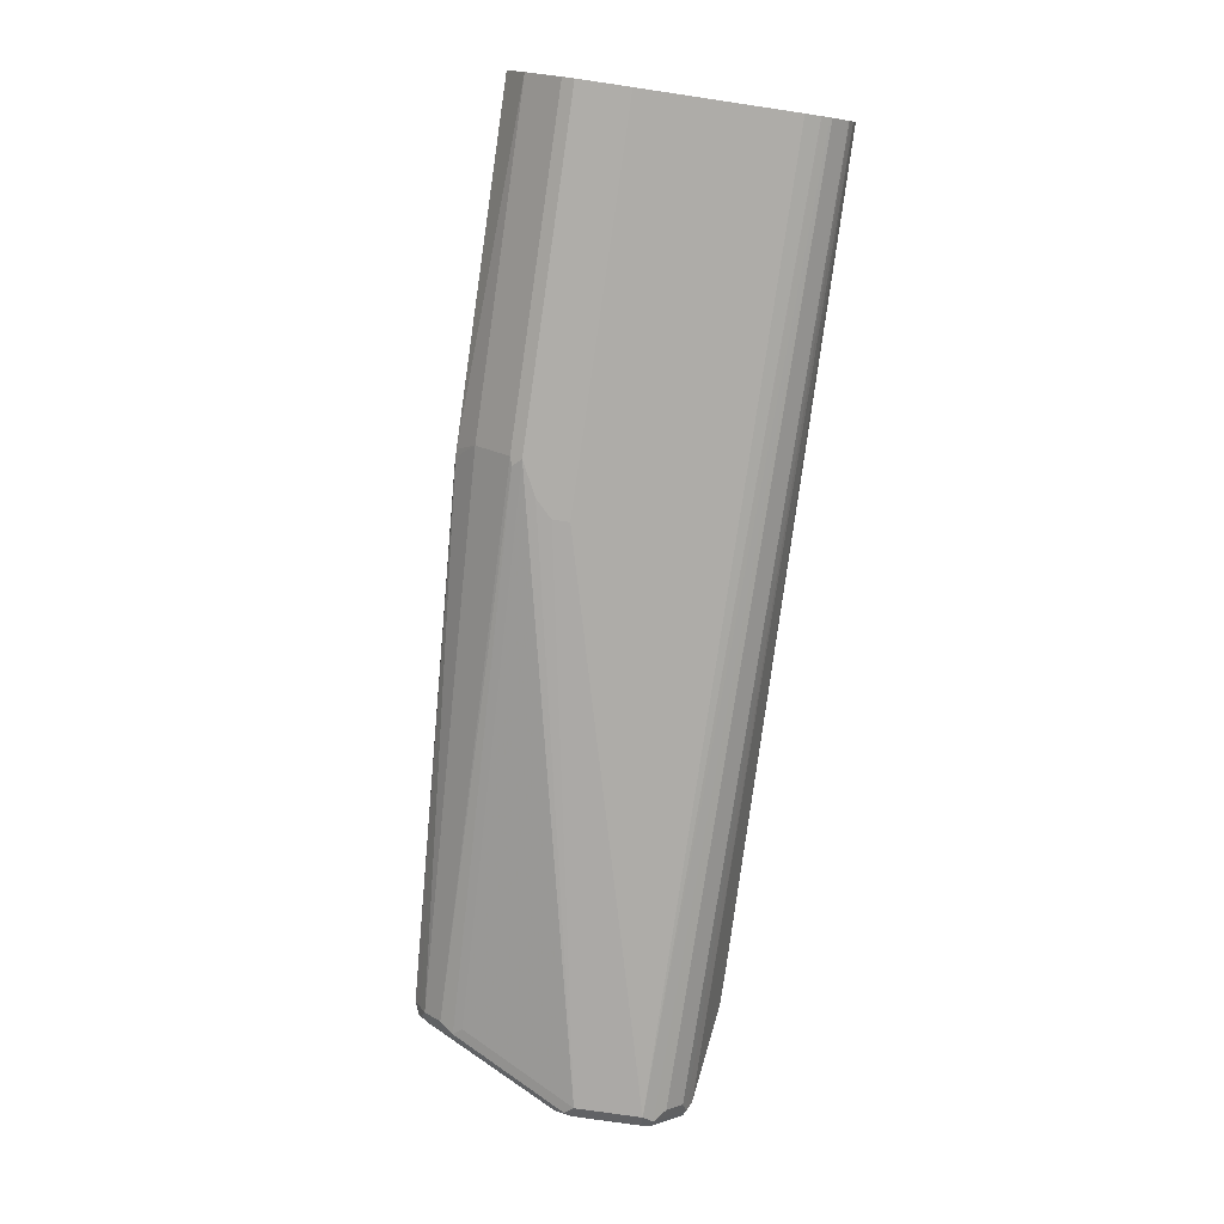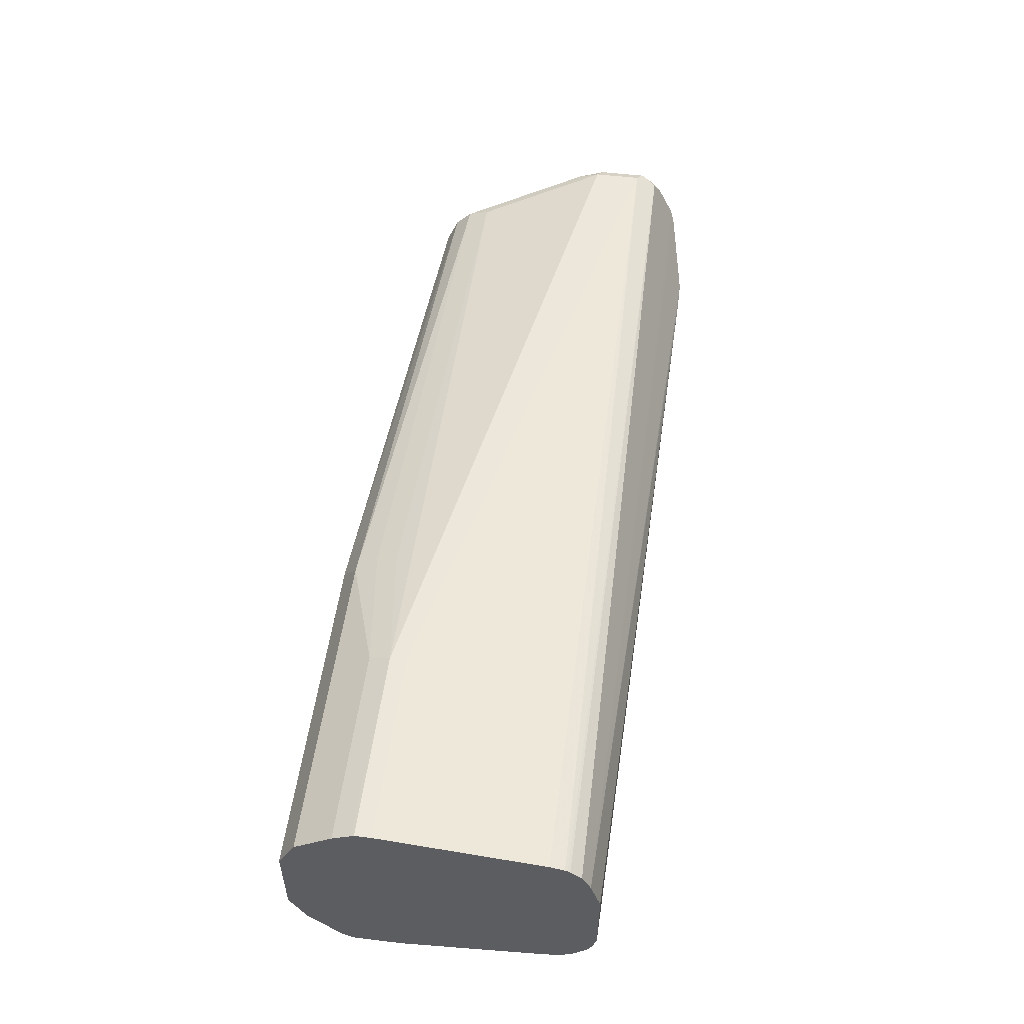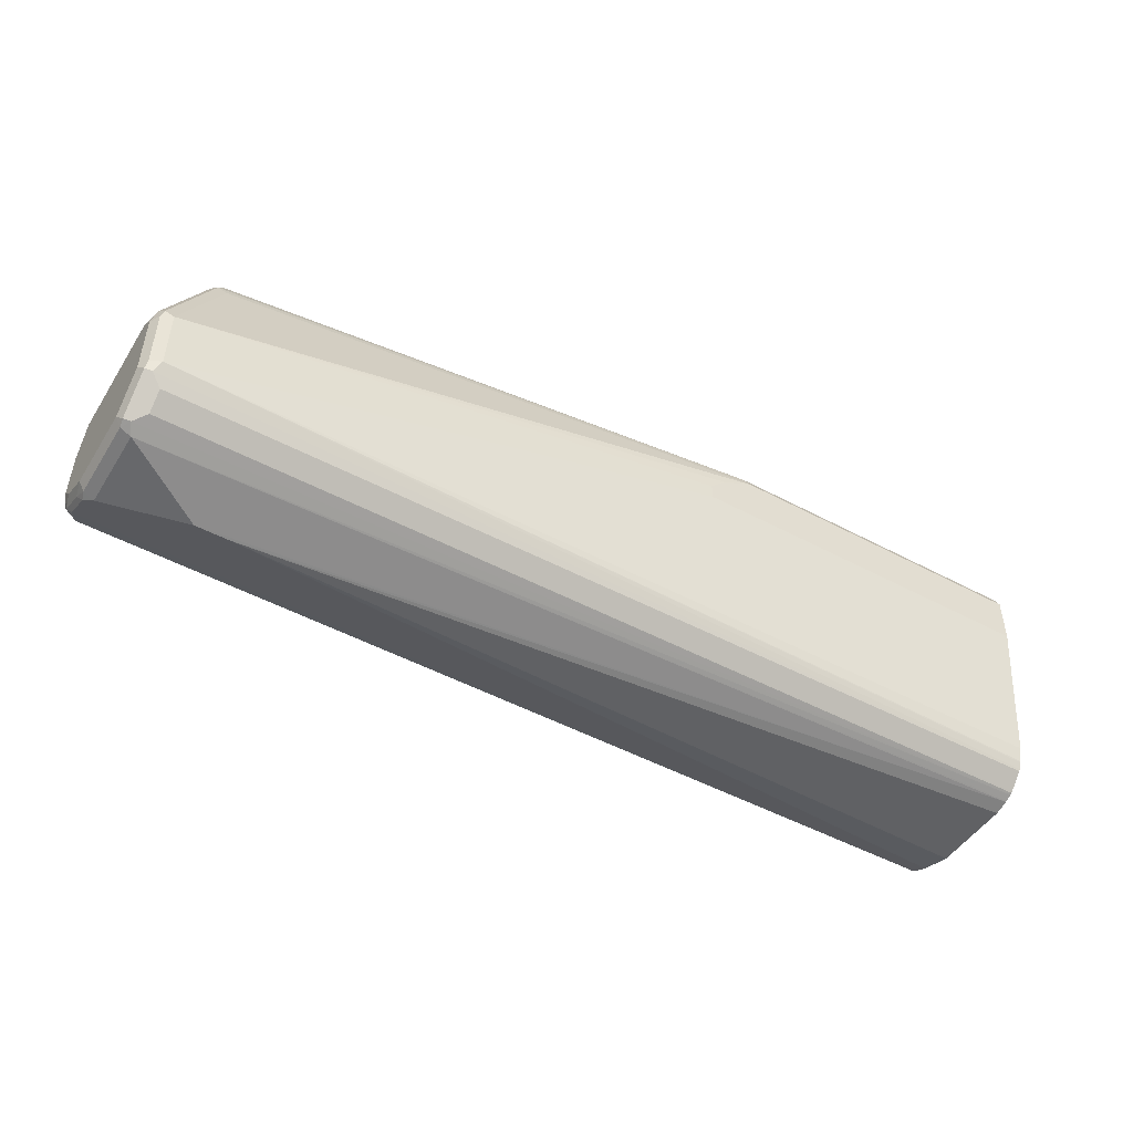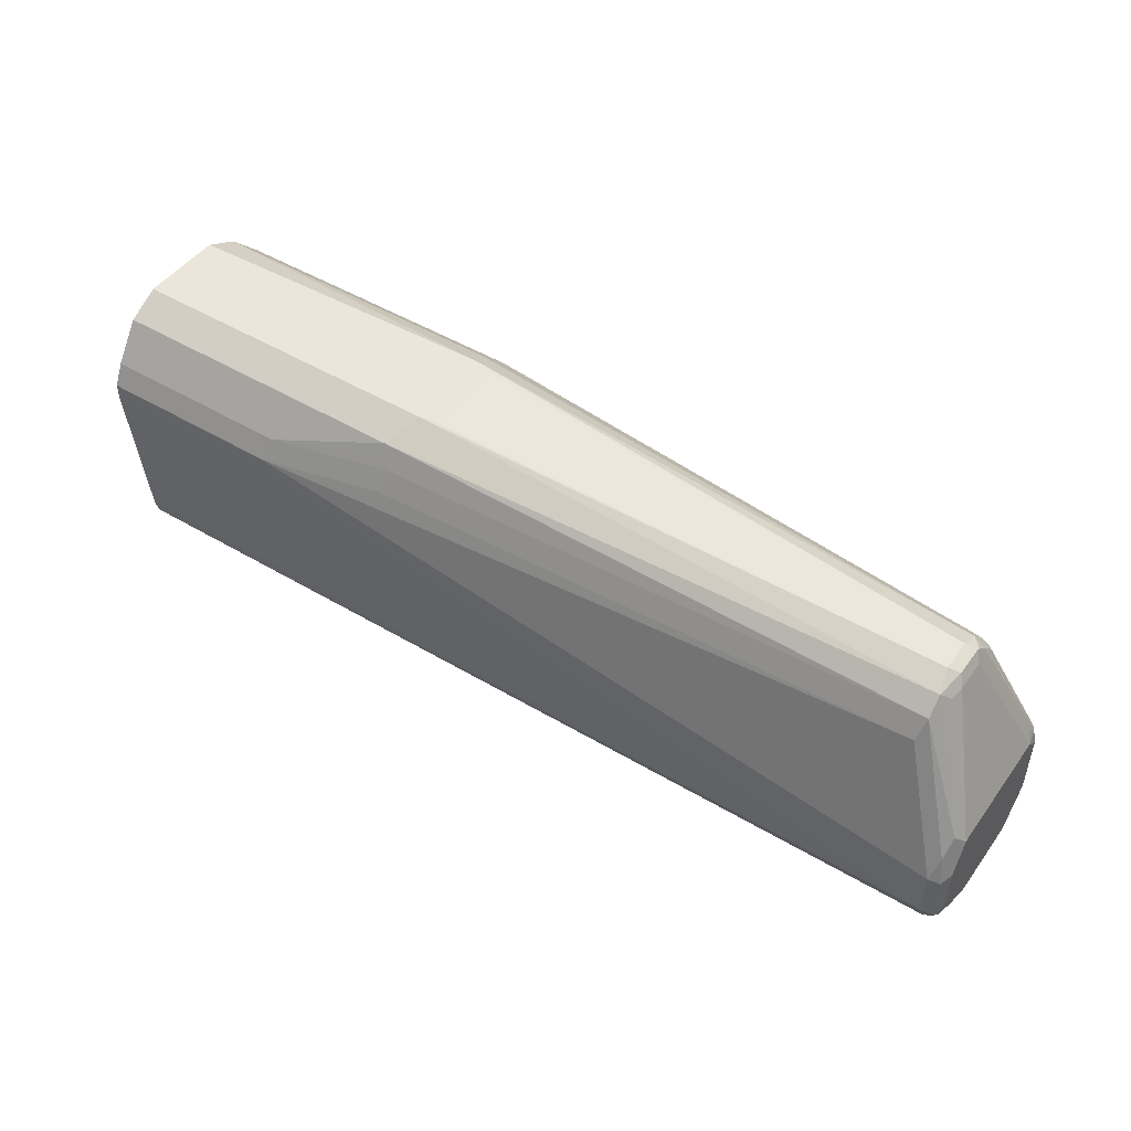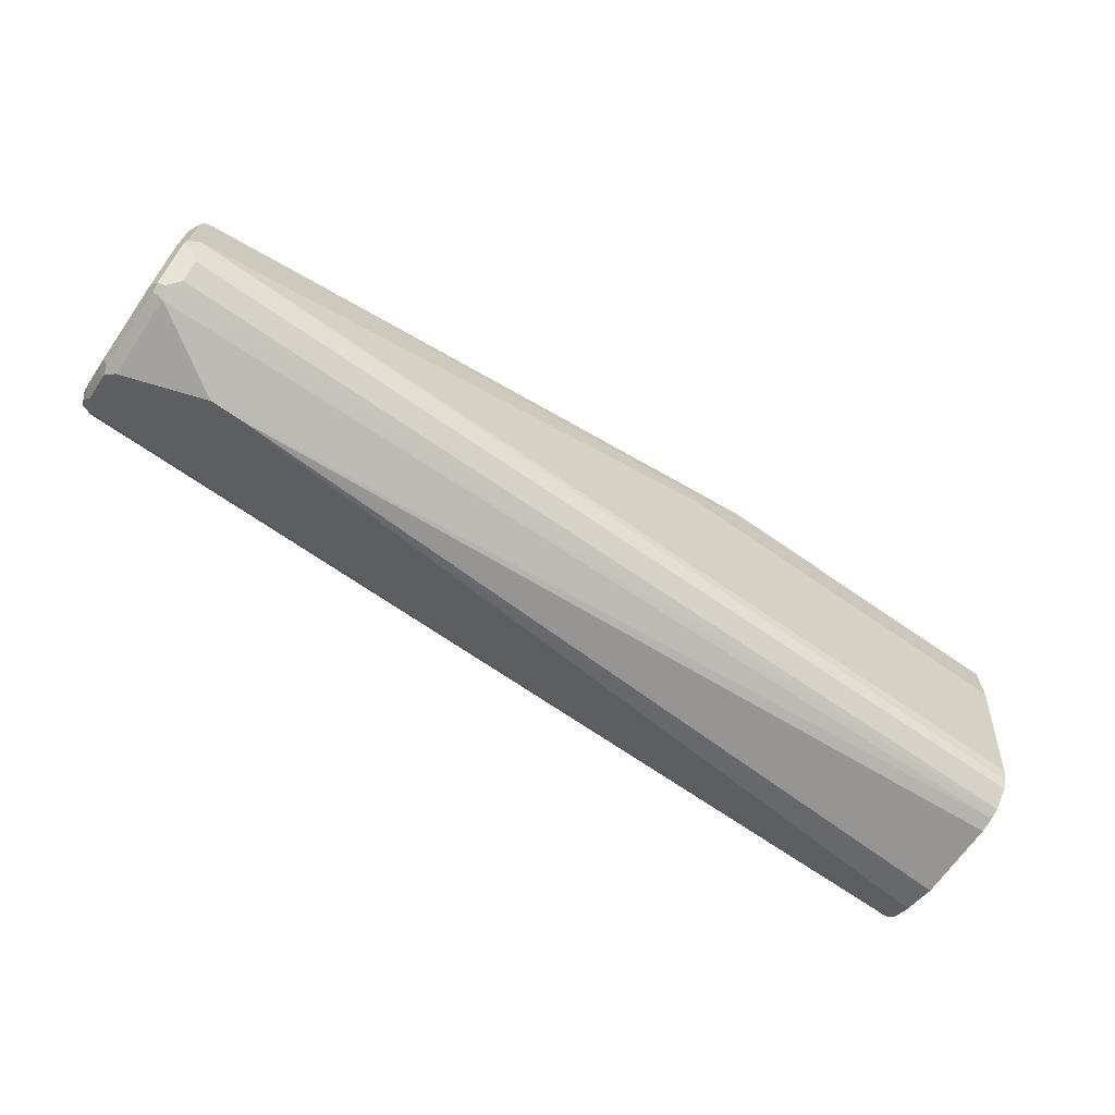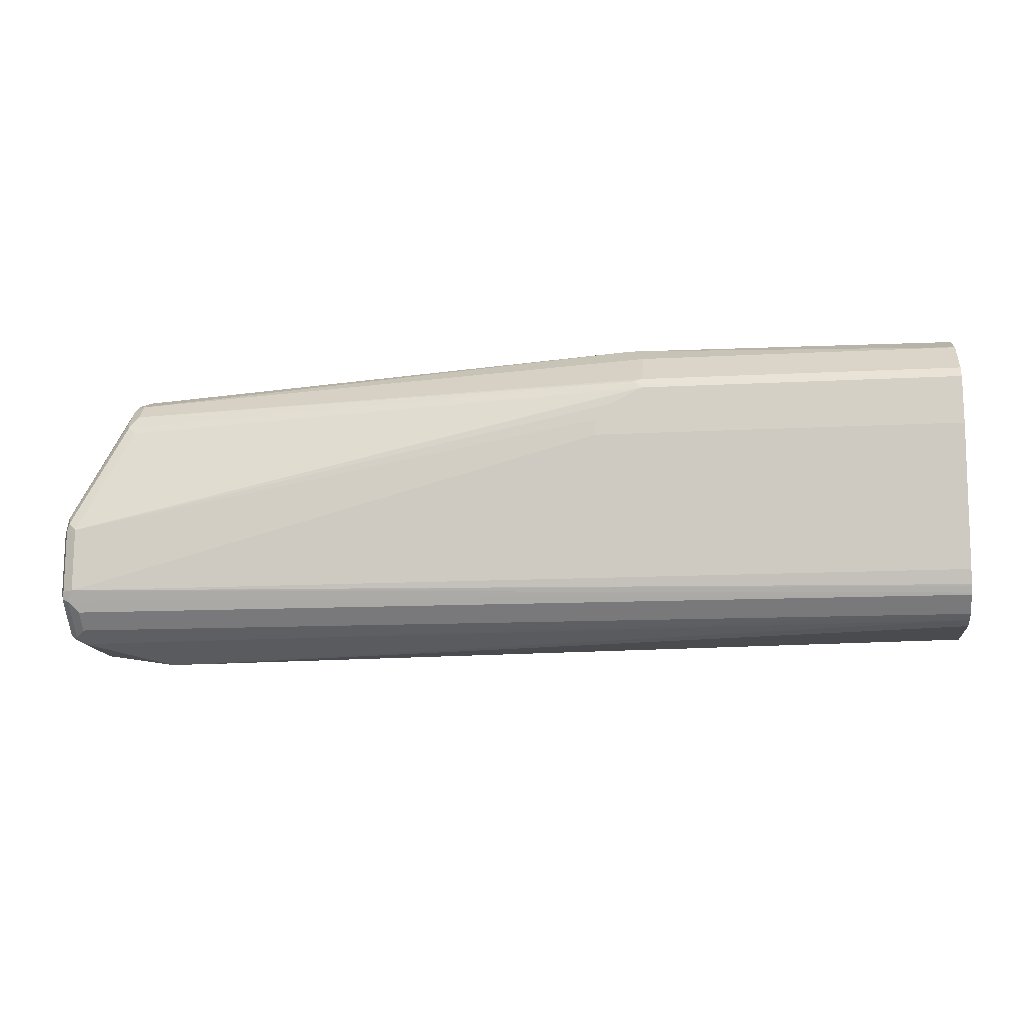
<metadata>
{"format":"obj","ext":"obj","renderer":"f3d","projection":"perspective","resolution":1024,"background":"white","views":[{"elev":-77.3,"azim":81.7,"up":"+Y"},{"elev":52.8,"azim":97.4,"up":"+Y"},{"elev":-48.0,"azim":-31.0,"up":"+Z"},{"elev":47.2,"azim":-145.8,"up":"+Z"},{"elev":-68.1,"azim":-34.9,"up":"+Z"},{"elev":-13.7,"azim":6.8,"up":"+Z"}]}
</metadata>
<code>
v -0.1786 0.02007 -0.2338
v -0.1786 -0.03271 -0.2338
v -0.1752 0.0343 -0.2338
v -0.7392 0.01758 -0.264
v -0.1761 -0.0383 -0.2338
v -0.7392 -0.01758 -0.264
v -0.1665 0.04322 -0.2338
v -0.745 0.04105 -0.2758
v -0.748 0.02639 -0.2728
v -0.7509 0.01172 -0.2699
v -0.1535 0.04648 -0.2338
v -0.1718 -0.04672 -0.2338
v -0.7509 -0.02345 -0.2699
v -0.748 -0.0308 -0.2728
v -0.7392 -0.02933 -0.2699
v -0.1585 -0.05466 -0.2338
v -0.1669 -0.05046 -0.2338
v -0.745 0.05866 -0.2934
v -0.8008 0.07919 -0.4136
v -0.7539 0.03225 -0.2846
v -0.135 0.08213 -0.2523
v -0.7568 0.01758 -0.2816
v 0.1985 0.04648 -0.2338
v -0.7524 -0.03739 -0.2816
v -0.7568 -0.01758 -0.2816
v -0.8038 -0.07627 -0.4107
v -0.7392 -0.04105 -0.2758
v -0.1409 -0.08213 -0.2523
v -0.151 -0.05528 -0.2338
v -0.7392 0.07038 -0.3169
v -0.792 0.1056 -0.4576
v -0.7979 0.09385 -0.4342
v -0.1409 0.08799 -0.264
v -0.1467 0.09385 -0.2758
v -0.1409 0.1056 -0.2992
v -0.8038 0.08213 -0.4283
v -0.8097 0.07038 -0.4224
v 0.2074 0.08213 -0.2523
v -0.005876 0.1115 -0.2934
v 0.2074 0.0459 -0.2338
v -0.7524 -0.055 -0.2992
v -0.8052 -0.09019 -0.4224
v -0.8097 -0.07038 -0.4224
v -0.7392 -0.05866 -0.2934
v -0.1409 -0.1173 -0.2875
v 0.2074 -0.08213 -0.2523
v 0.2074 -0.04609 -0.2338
v -2.9e-06 0.1232 -0.3169
v -0.792 0.1056 -0.5104
v -0.8038 0.09974 -0.4635
v -0.8097 0.08799 -0.4576
v 0.2074 0.1115 -0.2934
v 0.2074 0.1125 -0.2954
v -0.748 -0.06599 -0.3081
v -0.8008 -0.1012 -0.4312
v -0.8097 -0.08799 -0.44
v -0.8038 -0.09974 -0.44
v -0.1496 -0.1188 -0.2904
v 0.2074 -0.1173 -0.2875
v 0.2074 0.1213 -0.313
v 0.2074 0.1232 -0.3169
v -2.9e-06 0.1232 -0.3344
v -0.792 0.09974 -0.5221
v -0.8038 0.09974 -0.5163
v 0.2074 0.1056 -0.5104
v 0.2074 0.1022 -0.5259
v 0.2074 0.1009 -0.5285
v -0.8097 0.08799 -0.5104
v -0.792 -0.1056 -0.44
v -0.7392 -0.07038 -0.3169
v -0.1409 -0.1232 -0.2992
v -0.8097 -0.08799 -0.5104
v -0.8038 -0.09974 -0.5104
v 0.2074 -0.1232 -0.2992
v 0.2074 0.1232 -0.3344
v -0.792 0.09385 -0.5339
v -0.8008 0.0968 -0.5236
v -0.8052 0.08799 -0.5302
v 0.2074 0.09928 -0.5312
v -0.8097 0.07038 -0.528
v -0.792 -0.1056 -0.5104
v -0.1936 -0.1232 -0.3344
v -0.1761 -0.1232 -0.3169
v -0.8097 -0.0528 -0.5456
v -0.8052 -0.0968 -0.5192
v -0.7979 -0.09974 -0.5221
v 0.2074 -0.1232 -0.352
v -0.8008 0.07919 -0.5412
v 0.2074 0.08927 -0.5431
v -0.8052 0.0528 -0.5478
v -0.8097 0.03519 -0.5456
v 0.2074 -0.09788 -0.5346
v 0.2074 -0.1011 -0.5276
v 0.2074 -0.1017 -0.5261
v 0.2074 -0.1056 -0.5104
v -0.1936 -0.1232 -0.352
v -0.8038 -0.0528 -0.5574
v -0.8052 -0.0616 -0.5544
v -0.7979 -0.08213 -0.5398
v -0.7862 -0.09385 -0.5339
v 0.2068 -0.0968 -0.5368
v -0.8008 0.044 -0.5588
v 0.2074 0.07644 -0.5495
v -0.8038 0.03519 -0.5574
v 0.2074 -0.0968 -0.5368
v -0.7979 -0.06452 -0.5574
v -0.792 -0.0528 -0.5632
v -0.7862 -0.07627 -0.5515
v 0.2074 -0.0803 -0.5533
v -0.792 0.03519 -0.5632
v 0.2074 0.07038 -0.5525
v 0.2074 -0.07699 -0.5555
v -0.704 -0 -0.5808
v 0.2074 -0.0685 -0.5593
v 0.2074 -0.06993 -0.5587
v 0.2068 -0.07919 -0.5544
v 0.2074 -0.07919 -0.5544
v 0.2074 0.03519 -0.5632
v -0.6688 -0 -0.5808
v 0.2074 -0.0528 -0.5632
f 1 2 5
f 54 70 71
f 54 71 58
f 55 57 69
f 56 72 73
f 56 73 57
f 57 73 81
f 57 81 69
f 58 71 74
f 58 74 59
f 63 76 64
f 63 67 76
f 64 76 77
f 64 77 78
f 64 78 68
f 67 79 76
f 68 78 80
f 69 81 96
f 69 96 82
f 69 82 83
f 69 83 71
f 69 71 70
f 71 83 82
f 71 82 96
f 71 96 87
f 71 87 74
f 54 69 70
f 54 55 69
f 50 68 51
f 50 64 68
f 38 65 75
f 38 75 61
f 38 61 60
f 38 60 53
f 38 53 52
f 39 52 53
f 39 53 48
f 41 54 44
f 41 42 55
f 41 55 54
f 42 43 56
f 42 56 57
f 72 84 98
f 42 57 55
f 44 58 45
f 45 58 59
f 48 53 60
f 48 60 61
f 48 61 75
f 48 75 62
f 49 63 64
f 49 62 75
f 49 75 65
f 49 65 66
f 49 66 67
f 49 67 63
f 44 54 58
f 72 98 85
f 72 85 73
f 73 85 86
f 97 107 106
f 98 106 99
f 99 106 108
f 99 108 100
f 100 108 101
f 101 109 105
f 101 108 109
f 102 110 104
f 102 103 111
f 102 111 110
f 106 107 112
f 106 112 108
f 97 110 107
f 107 110 113
f 107 114 115
f 107 115 112
f 108 112 116
f 108 116 109
f 109 116 117
f 110 111 113
f 111 118 119
f 111 119 113
f 112 117 116
f 113 119 114
f 114 119 120
f 118 120 119
f 107 113 114
f 38 66 65
f 97 104 110
f 92 101 105
f 73 86 81
f 76 88 78
f 76 78 77
f 76 79 89
f 78 88 102
f 78 102 90
f 78 90 91
f 78 91 80
f 81 86 92
f 81 92 93
f 81 93 94
f 81 94 95
f 97 106 98
f 81 95 87
f 84 91 104
f 84 104 97
f 84 97 98
f 85 98 99
f 85 99 86
f 86 99 100
f 86 100 101
f 86 101 92
f 88 89 103
f 88 103 102
f 90 102 104
f 90 104 91
f 81 87 96
f 38 67 66
f 76 89 88
f 38 89 79
f 8 20 9
f 8 11 21
f 8 21 18
f 9 20 22
f 9 22 10
f 10 22 25
f 10 25 13
f 11 23 38
f 11 38 21
f 13 24 14
f 13 25 26
f 13 26 24
f 14 27 15
f 14 24 27
f 15 27 16
f 16 28 29
f 16 27 28
f 18 30 31
f 18 31 32
f 18 32 19
f 18 21 33
f 18 33 34
f 18 34 35
f 18 35 30
f 19 32 36
f 8 37 20
f 8 19 37
f 8 18 19
f 6 16 17
f 38 79 67
f 1 5 12
f 1 12 17
f 1 17 16
f 1 16 29
f 1 29 47
f 1 47 40
f 1 40 23
f 1 23 11
f 1 11 7
f 1 7 3
f 1 3 4
f 19 36 37
f 1 4 6
f 2 6 5
f 3 7 4
f 4 8 9
f 4 9 10
f 4 10 13
f 4 13 6
f 4 7 11
f 4 11 8
f 5 6 12
f 6 13 14
f 6 14 15
f 6 15 16
f 1 6 2
f 20 37 22
f 6 17 12
f 21 52 39
f 37 68 80
f 37 80 91
f 37 91 84
f 37 84 72
f 37 72 56
f 37 56 43
f 38 40 47
f 38 47 46
f 38 46 59
f 38 59 74
f 38 74 87
f 38 95 94
f 37 51 68
f 38 94 93
f 38 92 105
f 38 105 109
f 38 109 117
f 38 117 112
f 38 112 115
f 38 115 114
f 38 114 120
f 38 120 118
f 38 118 111
f 38 111 103
f 21 38 52
f 38 103 89
f 38 93 92
f 37 50 51
f 38 87 95
f 35 39 48
f 21 39 33
f 22 37 43
f 36 50 37
f 22 43 25
f 23 40 38
f 24 41 44
f 24 44 27
f 24 26 42
f 24 42 41
f 26 43 42
f 27 44 28
f 28 45 59
f 28 59 46
f 28 46 29
f 25 43 26
f 28 44 45
f 34 39 35
f 33 39 34
f 32 50 36
f 31 62 49
f 31 50 32
f 31 48 62
f 31 49 64
f 30 48 31
f 30 35 48
f 29 46 47
f 31 64 50

</code>
